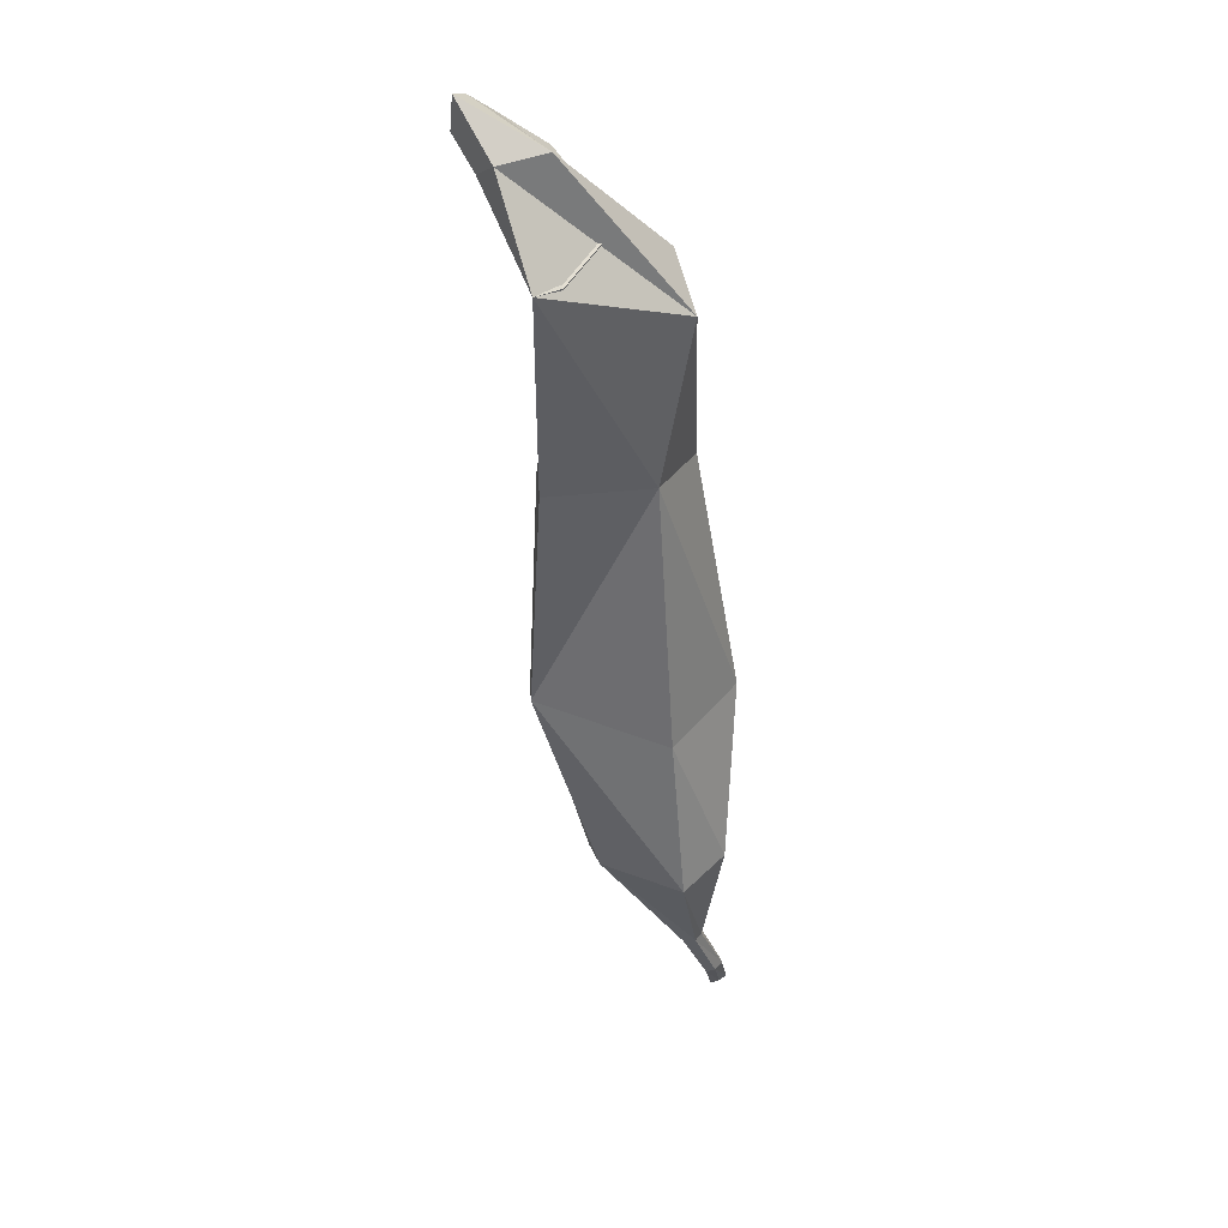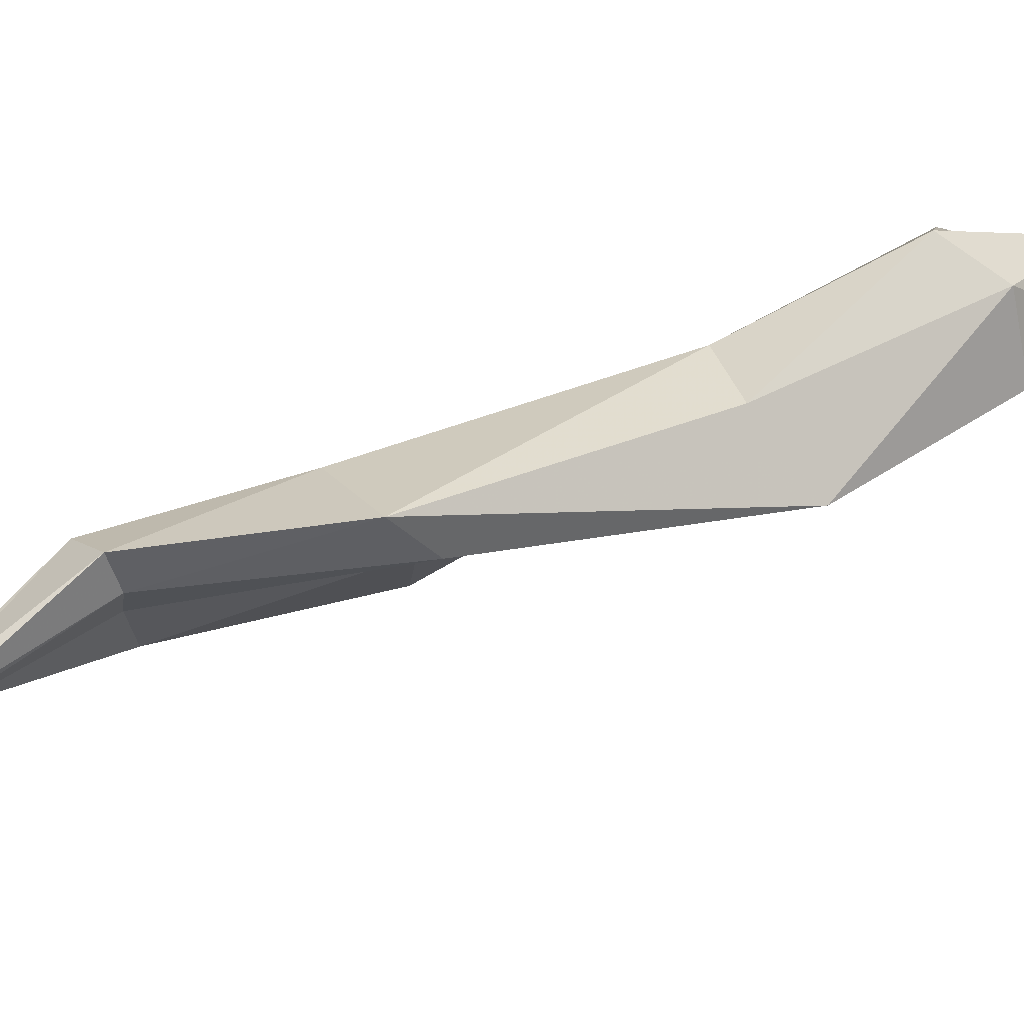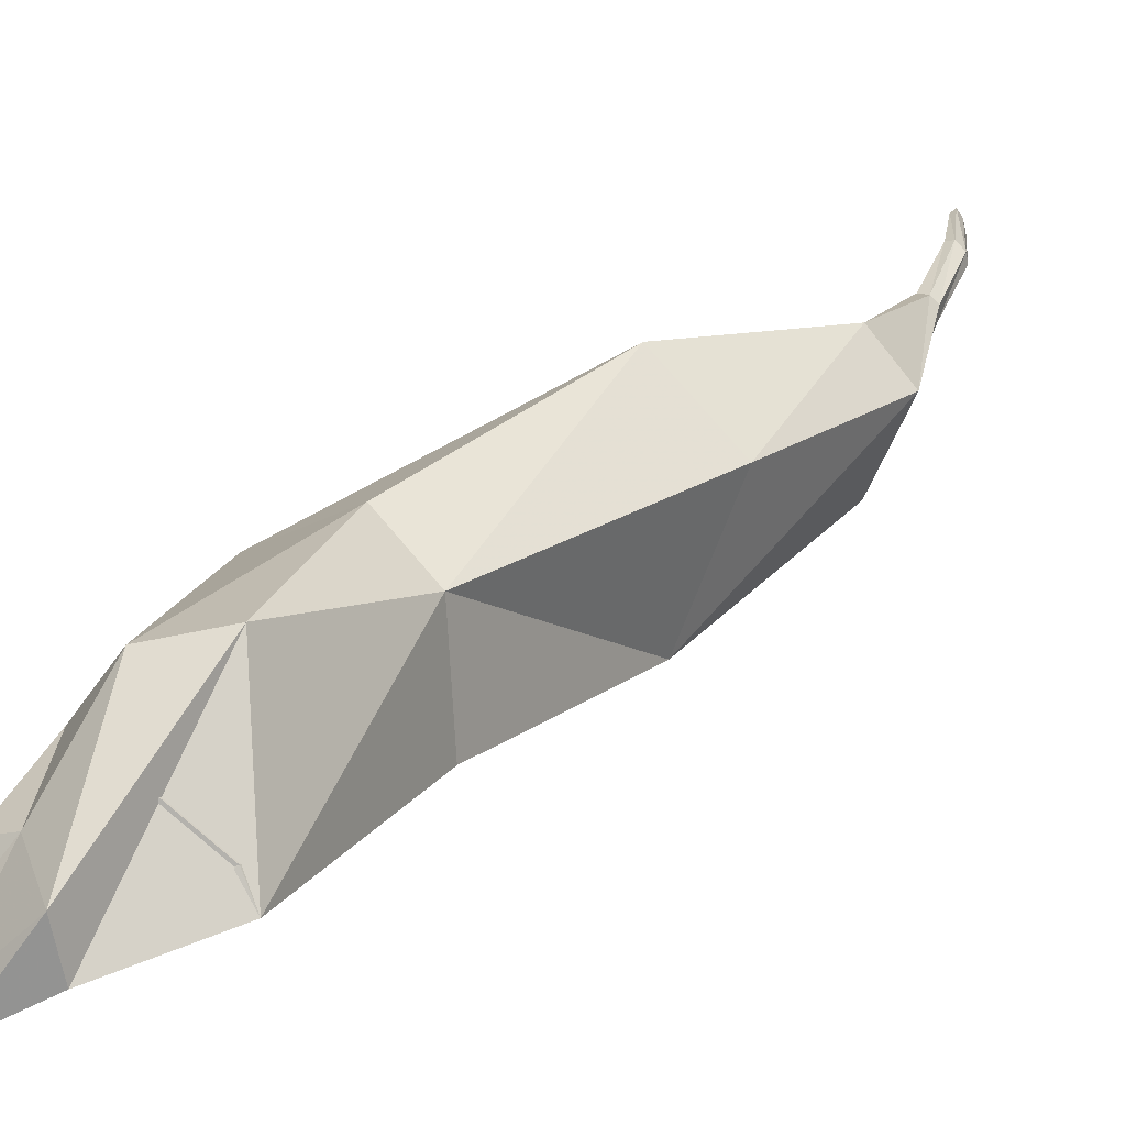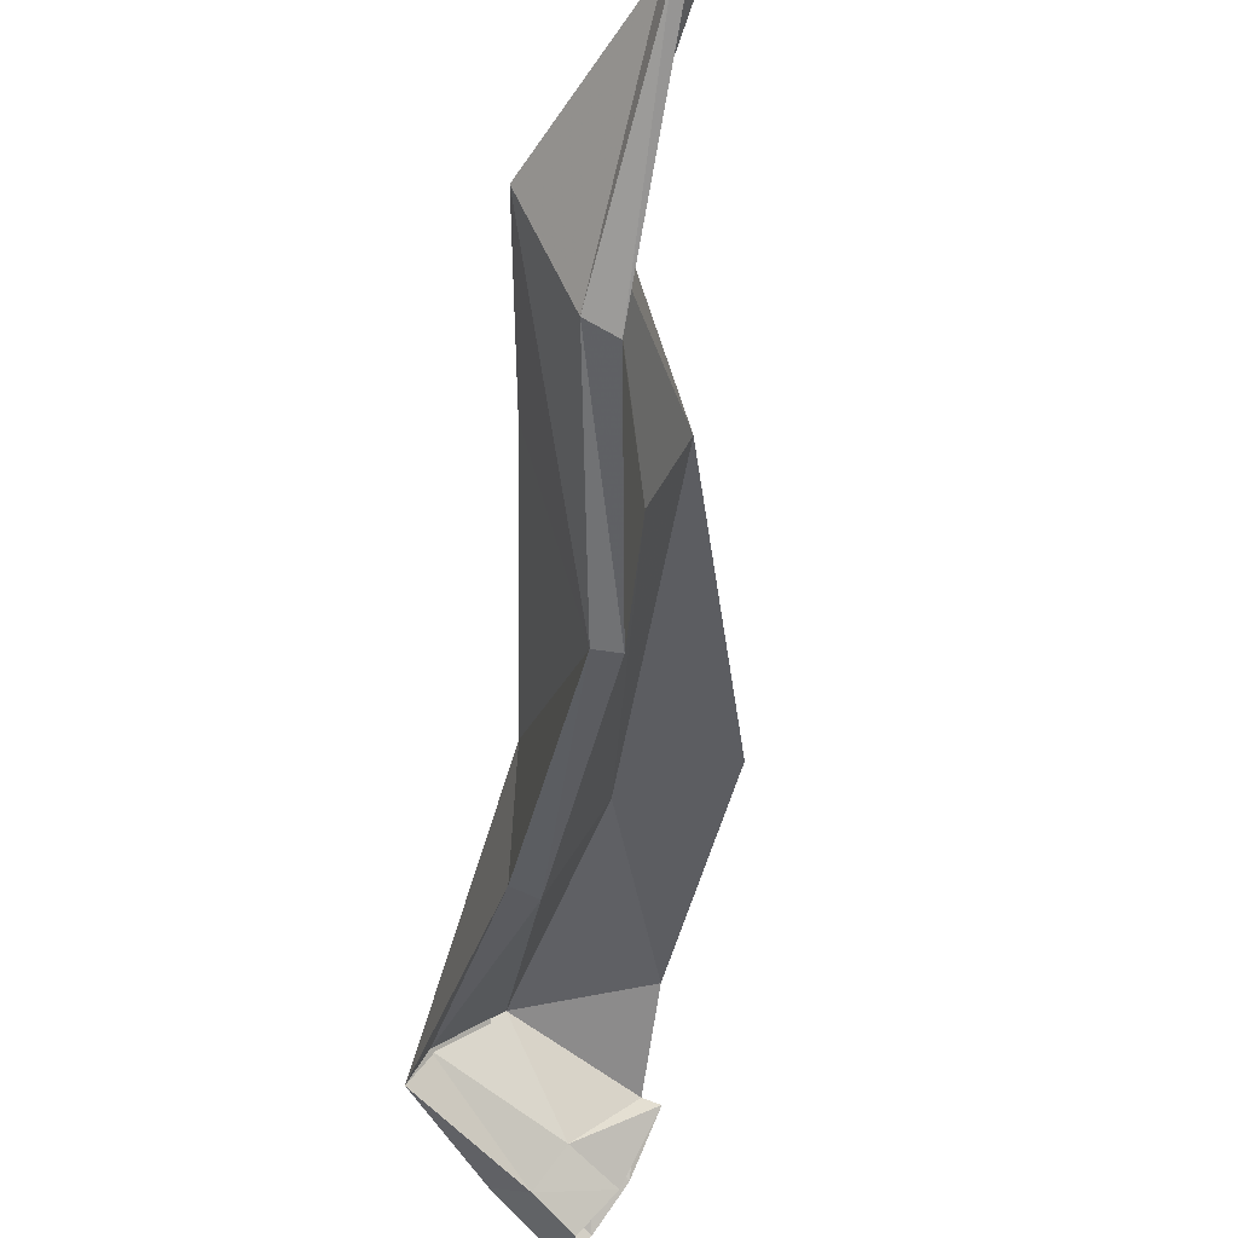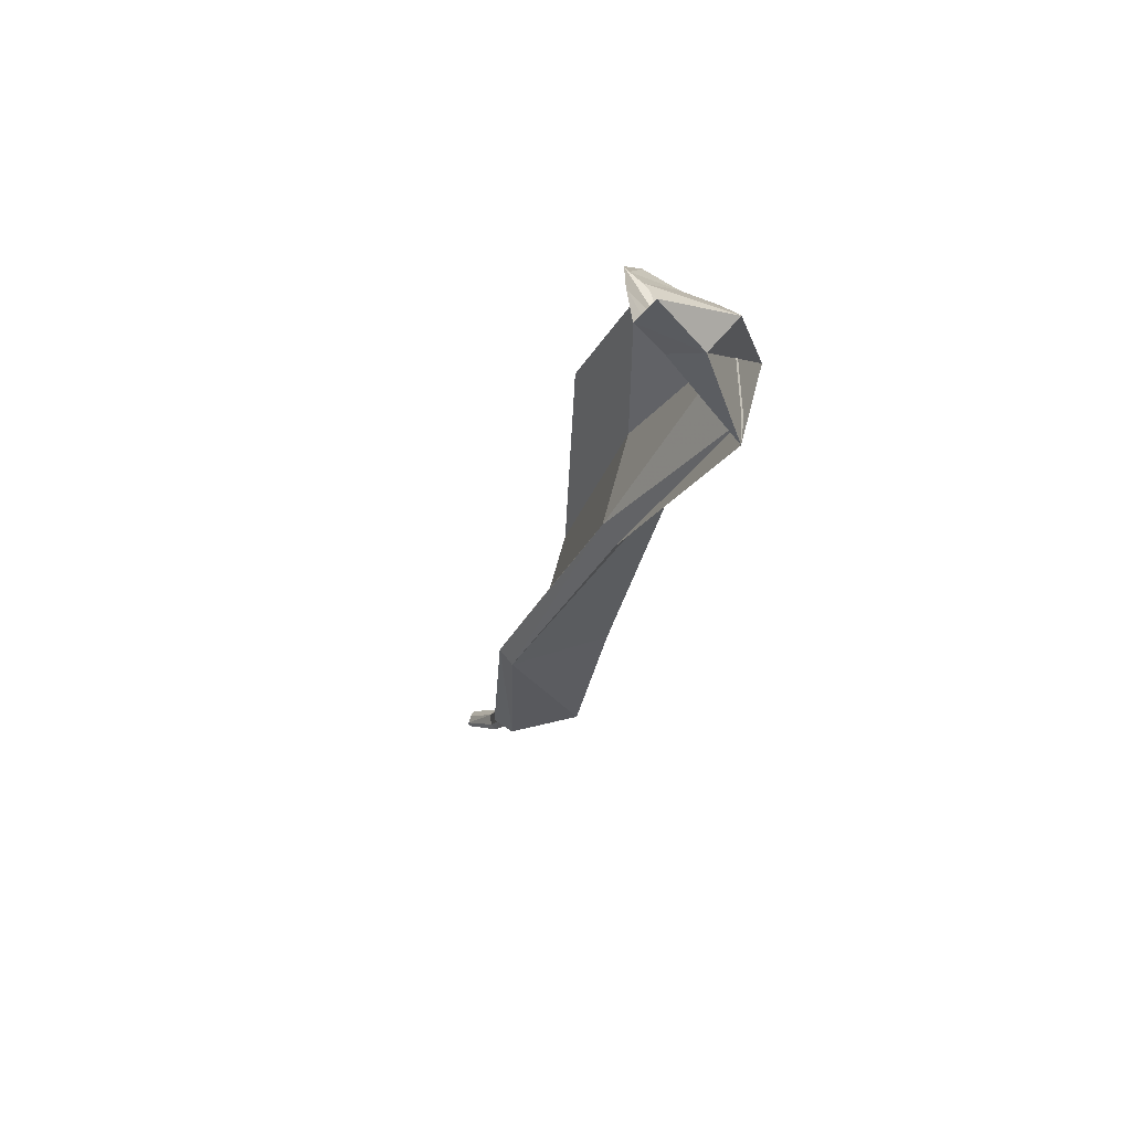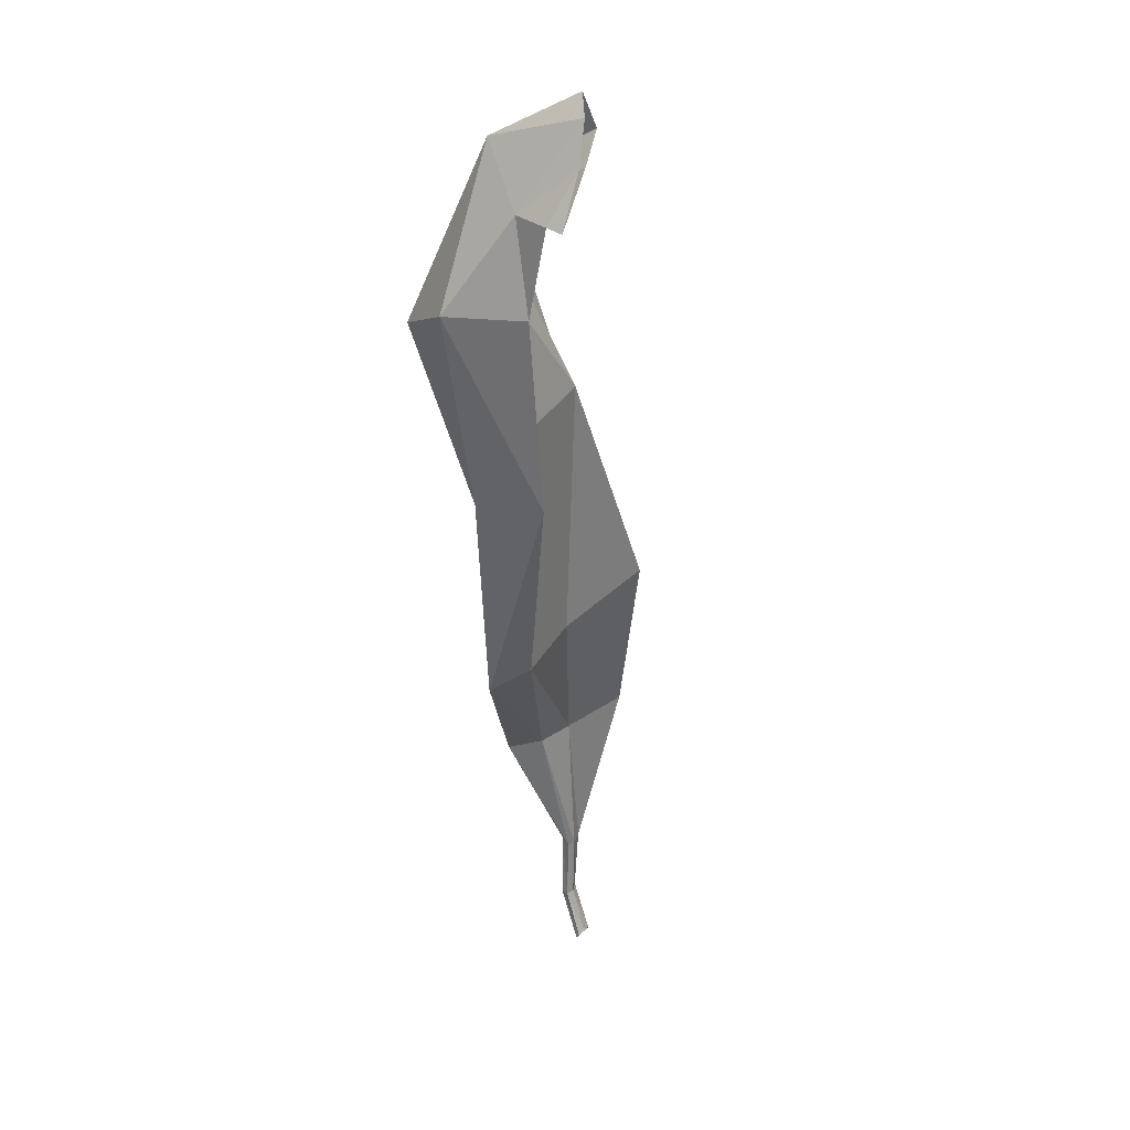
<metadata>
{"format":"obj","ext":"obj","renderer":"f3d","projection":"perspective","resolution":1024,"background":"white","views":[{"elev":13.7,"azim":-97.3,"up":"+Y"},{"elev":71.1,"azim":88.7,"up":"+Z"},{"elev":14.5,"azim":-119.0,"up":"+Z"},{"elev":-34.6,"azim":18.3,"up":"+Z"},{"elev":40.2,"azim":-144.4,"up":"+Y"},{"elev":70.0,"azim":55.4,"up":"+Y"}]}
</metadata>
<code>
v 4.181 11.1 0.1738
v 4.489 10.37 0.3845
v 4.206 10.84 0.2012
v 4.303 10.67 0.203
v 4.303 10.9 0.2876
v 4.341 10.7 0.3281
v 4.217 10.86 0.2004
v 4.316 10.68 0.2038
v 4.209 10.85 0.2832
v 4.282 10.64 0.305
v 4.241 10.89 0.2684
v 4.323 10.69 0.2816
v 4.255 10.86 0.3167
v 4.1 10.99 0.1879
v 4.222 11.02 0.2432
v 4.111 10.99 0.2083
v 4.151 10.97 0.2992
v 4.139 11.02 0.2417
v 4.18 11.01 0.2881
v 4.139 11.11 0.1426
v 4.205 11.08 0.2039
v 4.156 11.09 0.1422
v 4.157 11.11 0.1528
v 4.178 11.09 0.1666
v 4.329 10.67 0.3609
v 4.348 10.53 0.2591
v 4.356 10.54 0.3299
v 4.362 10.54 0.2525
v 4.323 10.51 0.3207
v 4.357 10.54 0.3029
v 4.343 10.53 0.3557
v 4.416 10.43 0.3354
v 4.426 10.44 0.3505
v 4.422 10.44 0.3368
v 4.414 10.43 0.3453
v 4.427 10.44 0.3449
v 4.417 10.44 0.3506
v 4.486 10.37 0.3704
v 4.489 10.38 0.3818
v 4.486 10.37 0.37
v 4.487 10.37 0.3783
v 4.487 10.38 0.3752
v 4.456 10.4 0.3658
v 4.456 10.4 0.3721
v 4.445 10.39 0.3672
v 4.45 10.4 0.3736
v 4.445 10.39 0.3597
v 4.45 10.4 0.3602
v 4.194 11.08 0.2095
v 4.169 11.06 0.2174
v 4.16 11.06 0.1816
v 4.141 11.06 0.1567
v 4.116 11.07 0.166
v 4.114 11.07 0.2021
f 25 10 9 13
f 5 6 25 13
f 48 43 36 34
f 44 46 37 33
f 4 8 7 3
f 11 12 6 5
f 9 10 4 3
f 47 48 34 32
f 43 44 33 36
f 12 11 7 8
f 19 15 5 13
f 15 18 11 5
f 18 16 7 11
f 16 14 3 7
f 14 17 9 3
f 17 19 13 9
f 50 49 15 19
f 49 51 18 15
f 51 52 16 18
f 52 53 14 16
f 53 54 17 14
f 54 50 19 17
f 31 29 10 25
f 29 26 4 10
f 26 28 8 4
f 28 30 12 8
f 30 27 6 12
f 27 31 25 6
f 37 35 29 31
f 35 32 26 29
f 32 34 28 26
f 34 36 30 28
f 36 33 27 30
f 33 37 31 27
f 46 45 35 37
f 45 47 32 35
f 43 48 40 42
f 46 44 39 2
f 48 47 38 40
f 44 43 42 39
f 45 46 2 41
f 47 45 41 38
f 49 50 1 21
f 51 49 21 24
f 52 51 24 22
f 53 52 22 20
f 54 53 20 23
f 50 54 23 1

</code>
